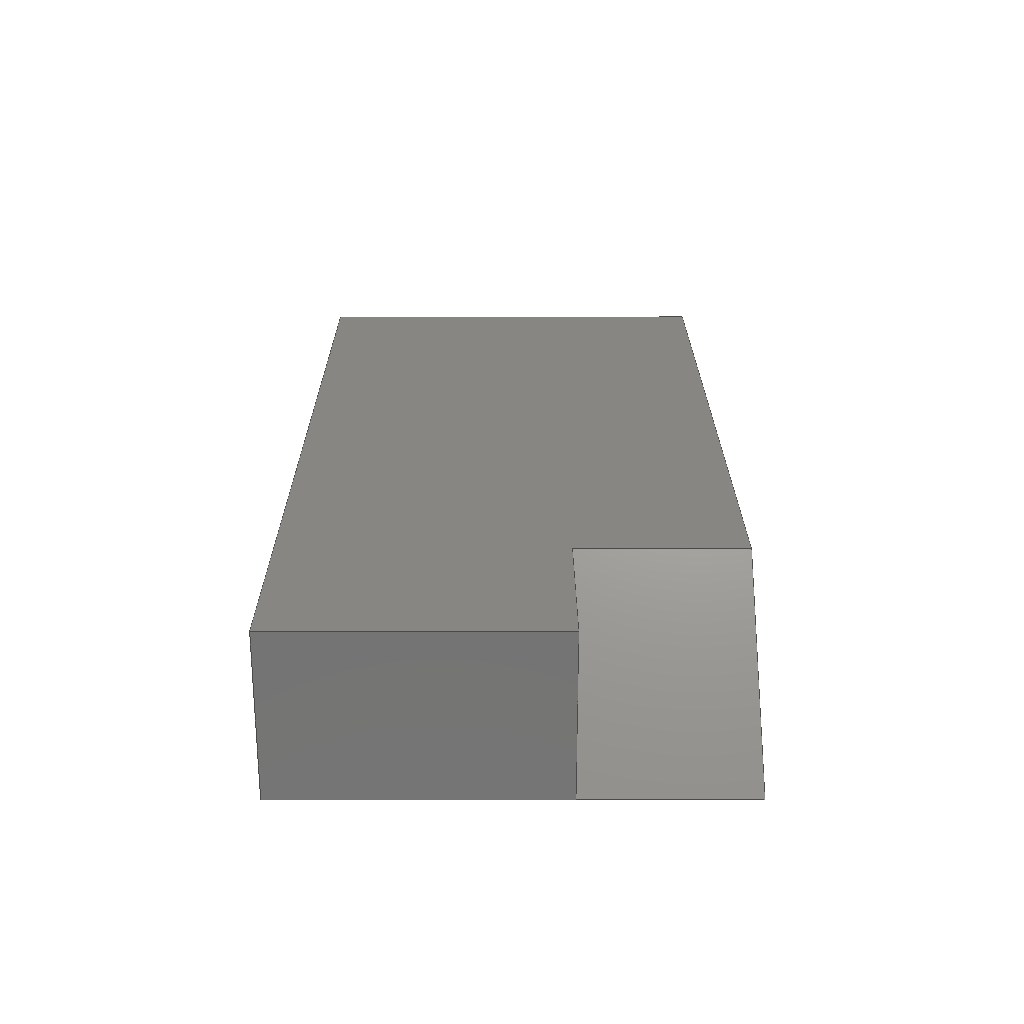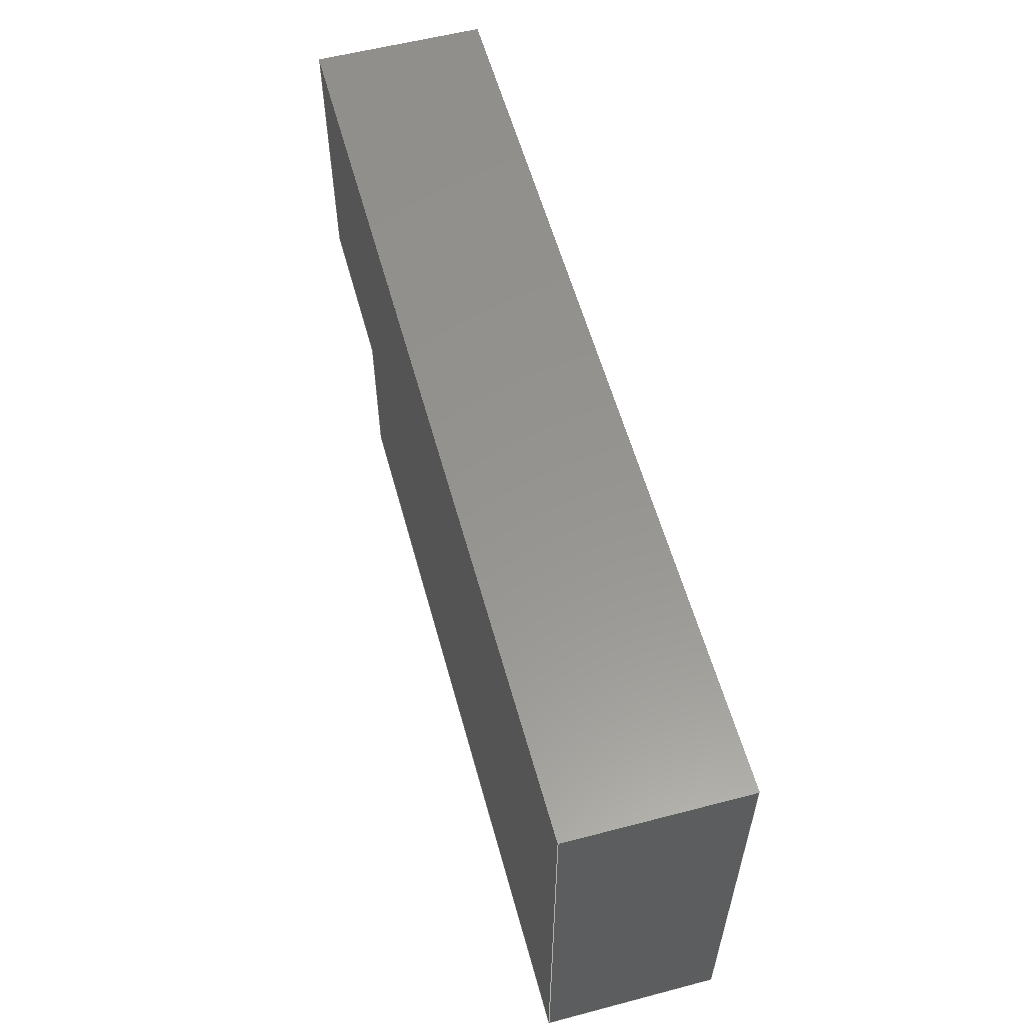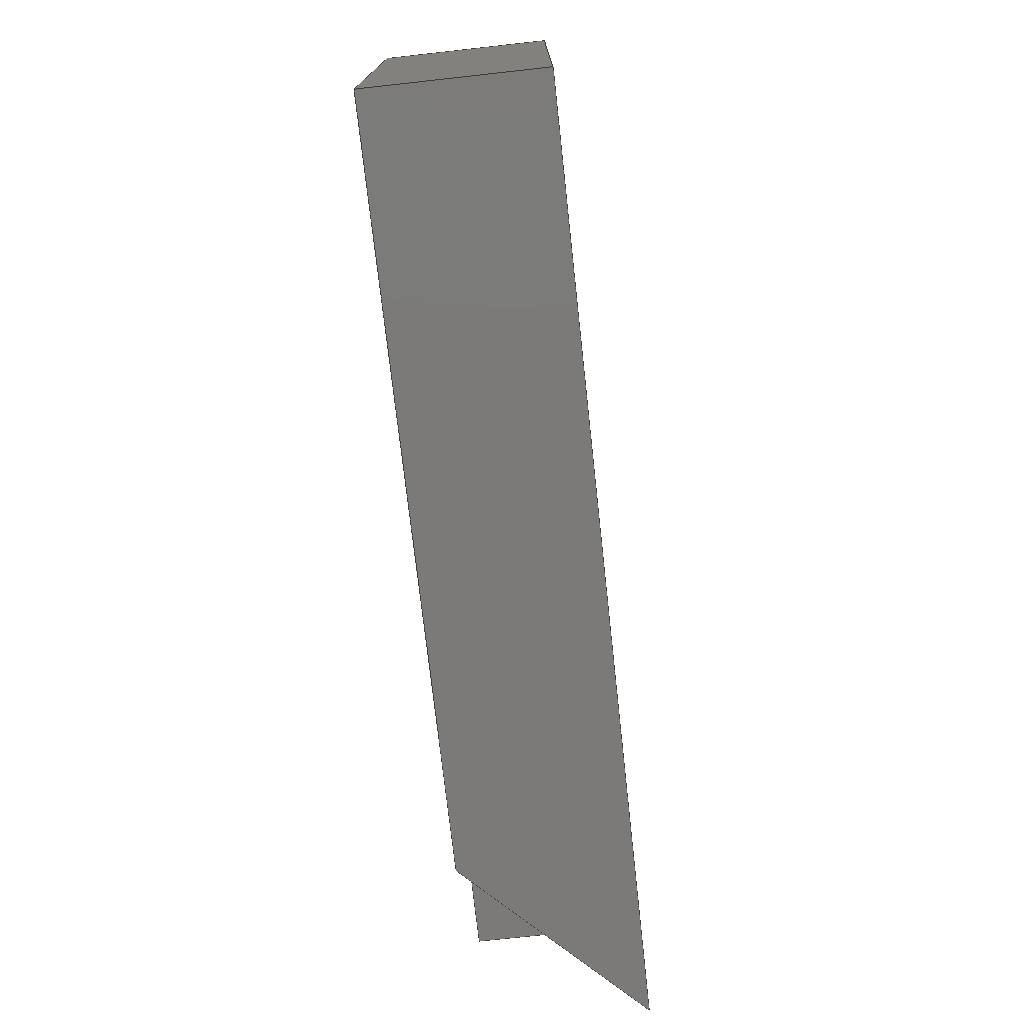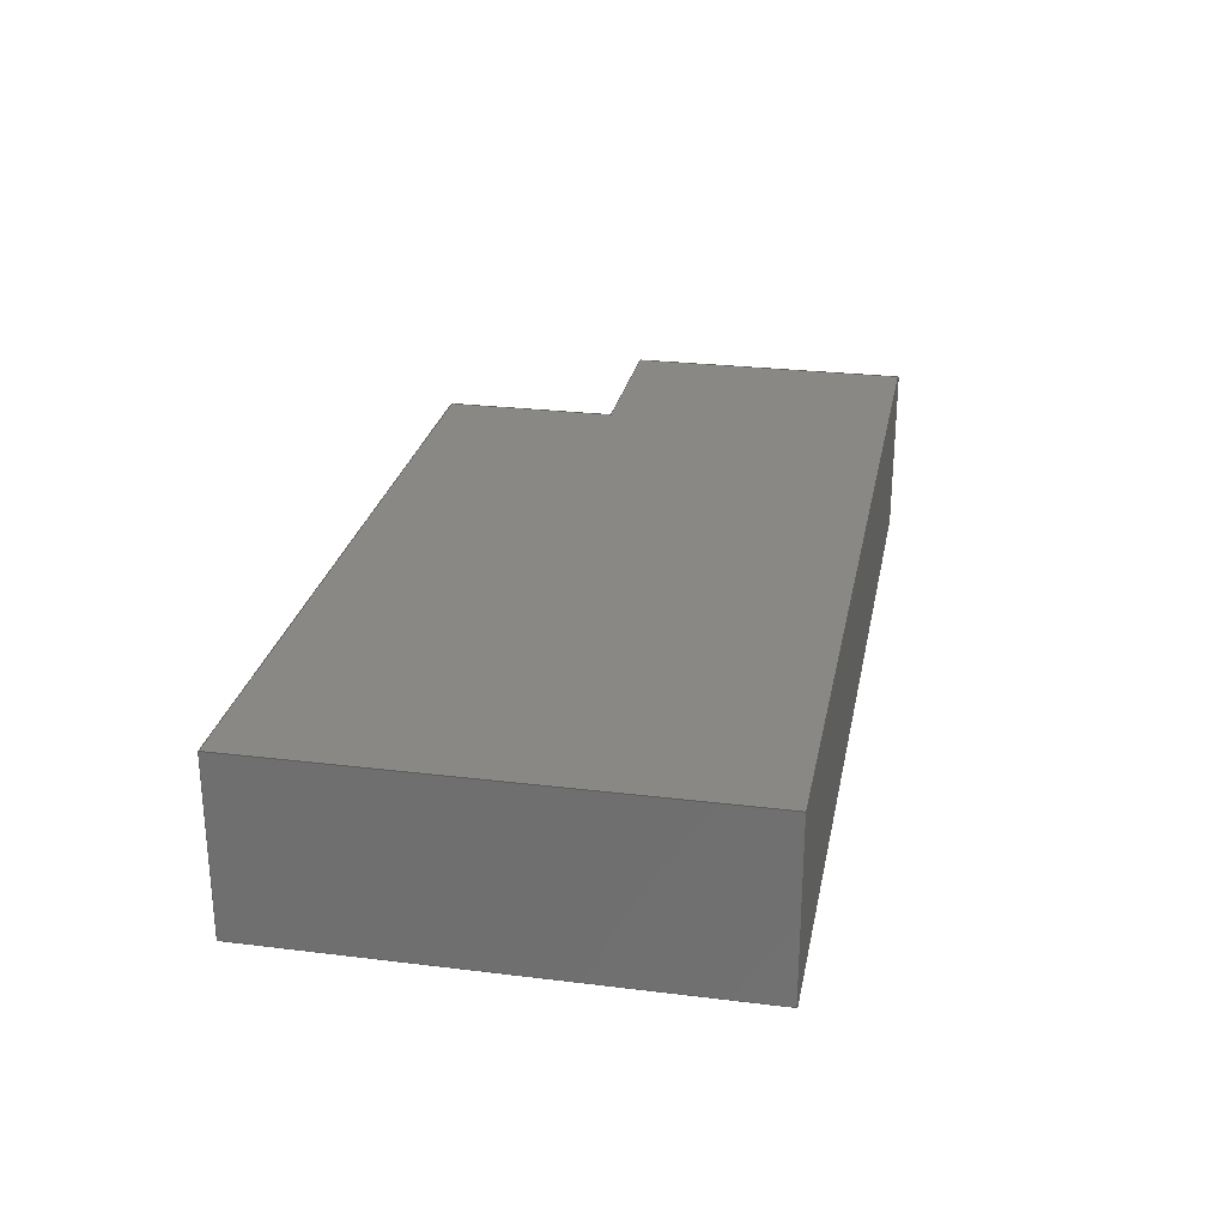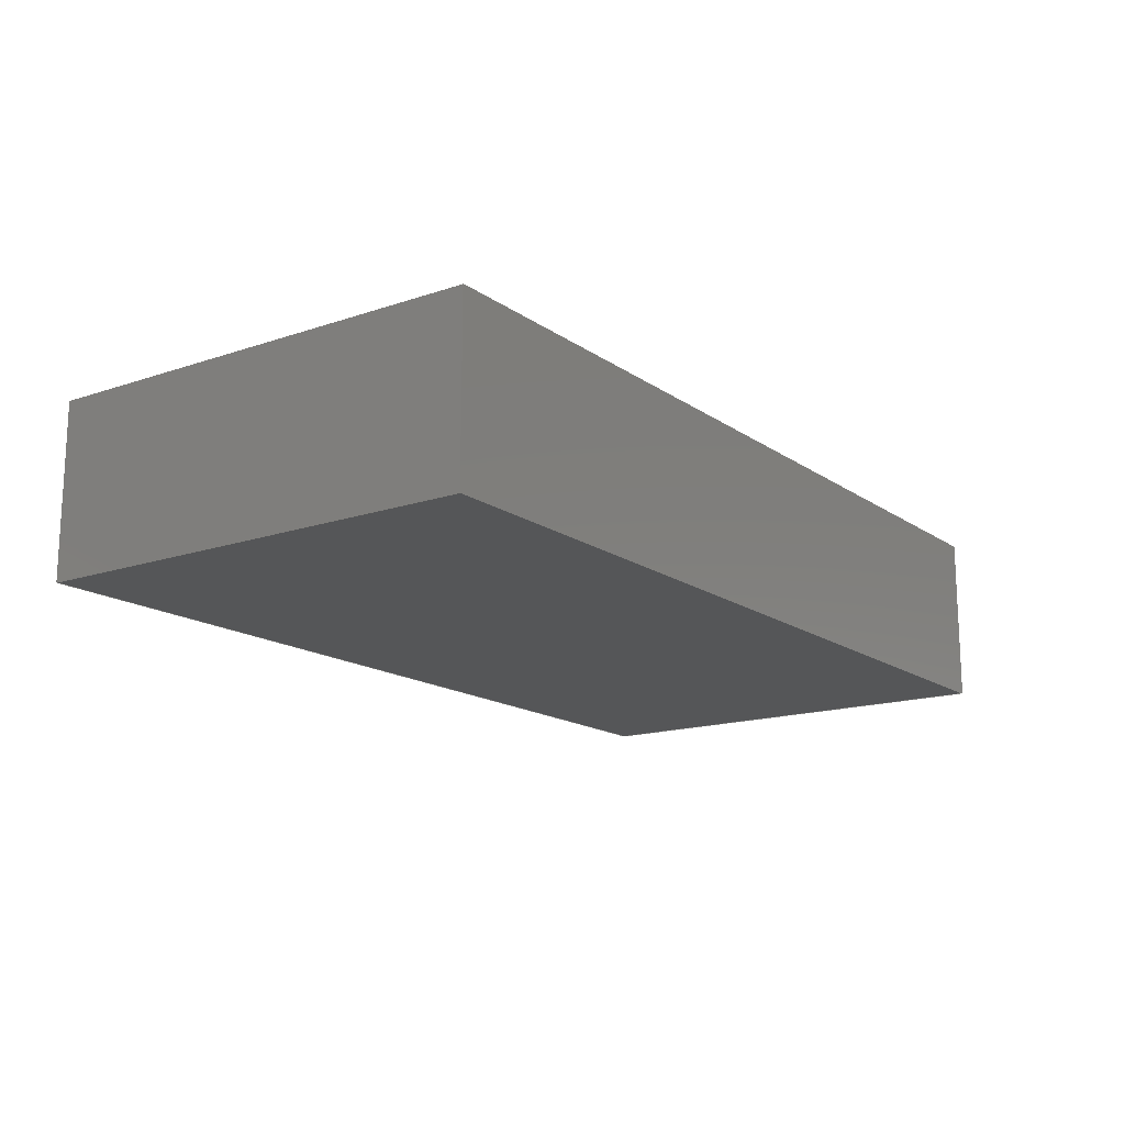
<metadata>
{"format":"step","ext":"step","renderer":"f3d","projection":"perspective","resolution":1024,"background":"white","views":[{"elev":23.5,"azim":89.9,"up":"+Y"},{"elev":57.4,"azim":-105.2,"up":"+Z"},{"elev":-73.6,"azim":-83.7,"up":"+Z"},{"elev":26.4,"azim":-79.1,"up":"+Y"},{"elev":-15.6,"azim":-54.7,"up":"+Y"}]}
</metadata>
<code>
ISO-10303-21;
DATA;
#1=MECHANICAL_DESIGN_GEOMETRIC_PRESENTATION_REPRESENTATION('',(#4),#231);
#2=SHAPE_REPRESENTATION_RELATIONSHIP('SRR','None',#238,#3);
#3=ADVANCED_BREP_SHAPE_REPRESENTATION('',(#5),#230);
#4=STYLED_ITEM('',(#248),#5);
#5=MANIFOLD_SOLID_BREP('Body1',#134);
#6=FACE_OUTER_BOUND('',#14,.T.);
#7=FACE_OUTER_BOUND('',#15,.T.);
#8=FACE_OUTER_BOUND('',#16,.T.);
#9=FACE_OUTER_BOUND('',#17,.T.);
#10=FACE_OUTER_BOUND('',#18,.T.);
#11=FACE_OUTER_BOUND('',#19,.T.);
#12=FACE_OUTER_BOUND('',#20,.T.);
#13=FACE_OUTER_BOUND('',#21,.T.);
#14=EDGE_LOOP('',(#84,#85,#86,#87));
#15=EDGE_LOOP('',(#88,#89,#90));
#16=EDGE_LOOP('',(#91,#92,#93,#94));
#17=EDGE_LOOP('',(#95,#96,#97,#98,#99,#100));
#18=EDGE_LOOP('',(#101,#102,#103,#104));
#19=EDGE_LOOP('',(#105,#106,#107,#108));
#20=EDGE_LOOP('',(#109,#110,#111,#112));
#21=EDGE_LOOP('',(#113,#114,#115,#116,#117));
#22=LINE('',#195,#39);
#23=LINE('',#197,#40);
#24=LINE('',#199,#41);
#25=LINE('',#200,#42);
#26=LINE('',#203,#43);
#27=LINE('',#204,#44);
#28=LINE('',#207,#45);
#29=LINE('',#209,#46);
#30=LINE('',#210,#47);
#31=LINE('',#213,#48);
#32=LINE('',#215,#49);
#33=LINE('',#216,#50);
#34=LINE('',#219,#51);
#35=LINE('',#220,#52);
#36=LINE('',#223,#53);
#37=LINE('',#224,#54);
#38=LINE('',#226,#55);
#39=VECTOR('',#160,1);
#40=VECTOR('',#161,1);
#41=VECTOR('',#162,1);
#42=VECTOR('',#163,1);
#43=VECTOR('',#166,1);
#44=VECTOR('',#167,1);
#45=VECTOR('',#170,1);
#46=VECTOR('',#171,1);
#47=VECTOR('',#172,1);
#48=VECTOR('',#175,1);
#49=VECTOR('',#176,1);
#50=VECTOR('',#177,1);
#51=VECTOR('',#180,1);
#52=VECTOR('',#181,1);
#53=VECTOR('',#184,1);
#54=VECTOR('',#185,1);
#55=VECTOR('',#188,1);
#56=VERTEX_POINT('',#193);
#57=VERTEX_POINT('',#194);
#58=VERTEX_POINT('',#196);
#59=VERTEX_POINT('',#198);
#60=VERTEX_POINT('',#202);
#61=VERTEX_POINT('',#206);
#62=VERTEX_POINT('',#208);
#63=VERTEX_POINT('',#212);
#64=VERTEX_POINT('',#214);
#65=VERTEX_POINT('',#218);
#66=VERTEX_POINT('',#222);
#67=EDGE_CURVE('',#56,#57,#22,.T.);
#68=EDGE_CURVE('',#58,#56,#23,.T.);
#69=EDGE_CURVE('',#58,#59,#24,.T.);
#70=EDGE_CURVE('',#59,#57,#25,.T.);
#71=EDGE_CURVE('',#60,#58,#26,.T.);
#72=EDGE_CURVE('',#59,#60,#27,.T.);
#73=EDGE_CURVE('',#61,#60,#28,.T.);
#74=EDGE_CURVE('',#62,#61,#29,.T.);
#75=EDGE_CURVE('',#62,#59,#30,.T.);
#76=EDGE_CURVE('',#56,#63,#31,.T.);
#77=EDGE_CURVE('',#63,#64,#32,.T.);
#78=EDGE_CURVE('',#64,#61,#33,.T.);
#79=EDGE_CURVE('',#57,#65,#34,.T.);
#80=EDGE_CURVE('',#65,#63,#35,.T.);
#81=EDGE_CURVE('',#66,#62,#36,.T.);
#82=EDGE_CURVE('',#66,#64,#37,.T.);
#83=EDGE_CURVE('',#65,#66,#38,.T.);
#84=ORIENTED_EDGE('',*,*,#67,.F.);
#85=ORIENTED_EDGE('',*,*,#68,.F.);
#86=ORIENTED_EDGE('',*,*,#69,.T.);
#87=ORIENTED_EDGE('',*,*,#70,.T.);
#88=ORIENTED_EDGE('',*,*,#69,.F.);
#89=ORIENTED_EDGE('',*,*,#71,.F.);
#90=ORIENTED_EDGE('',*,*,#72,.F.);
#91=ORIENTED_EDGE('',*,*,#72,.T.);
#92=ORIENTED_EDGE('',*,*,#73,.F.);
#93=ORIENTED_EDGE('',*,*,#74,.F.);
#94=ORIENTED_EDGE('',*,*,#75,.T.);
#95=ORIENTED_EDGE('',*,*,#71,.T.);
#96=ORIENTED_EDGE('',*,*,#68,.T.);
#97=ORIENTED_EDGE('',*,*,#76,.T.);
#98=ORIENTED_EDGE('',*,*,#77,.T.);
#99=ORIENTED_EDGE('',*,*,#78,.T.);
#100=ORIENTED_EDGE('',*,*,#73,.T.);
#101=ORIENTED_EDGE('',*,*,#67,.T.);
#102=ORIENTED_EDGE('',*,*,#79,.T.);
#103=ORIENTED_EDGE('',*,*,#80,.T.);
#104=ORIENTED_EDGE('',*,*,#76,.F.);
#105=ORIENTED_EDGE('',*,*,#81,.T.);
#106=ORIENTED_EDGE('',*,*,#74,.T.);
#107=ORIENTED_EDGE('',*,*,#78,.F.);
#108=ORIENTED_EDGE('',*,*,#82,.F.);
#109=ORIENTED_EDGE('',*,*,#83,.T.);
#110=ORIENTED_EDGE('',*,*,#82,.T.);
#111=ORIENTED_EDGE('',*,*,#77,.F.);
#112=ORIENTED_EDGE('',*,*,#80,.F.);
#113=ORIENTED_EDGE('',*,*,#83,.F.);
#114=ORIENTED_EDGE('',*,*,#79,.F.);
#115=ORIENTED_EDGE('',*,*,#70,.F.);
#116=ORIENTED_EDGE('',*,*,#75,.F.);
#117=ORIENTED_EDGE('',*,*,#81,.F.);
#118=PLANE('',#148);
#119=PLANE('',#149);
#120=PLANE('',#150);
#121=PLANE('',#151);
#122=PLANE('',#152);
#123=PLANE('',#153);
#124=PLANE('',#154);
#125=PLANE('',#155);
#126=ADVANCED_FACE('',(#6),#118,.F.);
#127=ADVANCED_FACE('',(#7),#119,.F.);
#128=ADVANCED_FACE('',(#8),#120,.T.);
#129=ADVANCED_FACE('',(#9),#121,.T.);
#130=ADVANCED_FACE('',(#10),#122,.T.);
#131=ADVANCED_FACE('',(#11),#123,.T.);
#132=ADVANCED_FACE('',(#12),#124,.T.);
#133=ADVANCED_FACE('',(#13),#125,.F.);
#134=CLOSED_SHELL('',(#126,#127,#128,#129,#130,#131,#132,#133));
#135=DERIVED_UNIT_ELEMENT(#137,1);
#136=DERIVED_UNIT_ELEMENT(#233,3);
#137=(
MASS_UNIT()
NAMED_UNIT(*)
SI_UNIT(.KILO.,.GRAM.)
);
#138=DERIVED_UNIT((#135,#136));
#139=MEASURE_REPRESENTATION_ITEM('density measure',
POSITIVE_RATIO_MEASURE(7850),#138);
#140=PROPERTY_DEFINITION_REPRESENTATION(#145,#142);
#141=PROPERTY_DEFINITION_REPRESENTATION(#146,#143);
#142=REPRESENTATION('material name',(#144),#230);
#143=REPRESENTATION('density',(#139),#230);
#144=DESCRIPTIVE_REPRESENTATION_ITEM('Steel','Steel');
#145=PROPERTY_DEFINITION('material property','material name',#240);
#146=PROPERTY_DEFINITION('material property','density of part',#240);
#147=AXIS2_PLACEMENT_3D('placement',#191,#156,#157);
#148=AXIS2_PLACEMENT_3D('',#192,#158,#159);
#149=AXIS2_PLACEMENT_3D('',#201,#164,#165);
#150=AXIS2_PLACEMENT_3D('',#205,#168,#169);
#151=AXIS2_PLACEMENT_3D('',#211,#173,#174);
#152=AXIS2_PLACEMENT_3D('',#217,#178,#179);
#153=AXIS2_PLACEMENT_3D('',#221,#182,#183);
#154=AXIS2_PLACEMENT_3D('',#225,#186,#187);
#155=AXIS2_PLACEMENT_3D('',#227,#189,#190);
#156=DIRECTION('axis',(0,0,1));
#157=DIRECTION('refdir',(1,0,0));
#158=DIRECTION('center_axis',(-0.7071,-0.7071,0));
#159=DIRECTION('ref_axis',(0.7071,-0.7071,0));
#160=DIRECTION('',(0.7071,-0.7071,0));
#161=DIRECTION('',(0,0,-1));
#162=DIRECTION('',(0.7071,-0.7071,0));
#163=DIRECTION('',(0,0,-1));
#164=DIRECTION('center_axis',(0,0,1));
#165=DIRECTION('ref_axis',(1,0,0));
#166=DIRECTION('',(-1,0,0));
#167=DIRECTION('',(0,1,0));
#168=DIRECTION('center_axis',(1,0,0));
#169=DIRECTION('ref_axis',(0,0,-1));
#170=DIRECTION('',(0,0,-1));
#171=DIRECTION('',(0,1,0));
#172=DIRECTION('',(0,0,-1));
#173=DIRECTION('center_axis',(0,1,0));
#174=DIRECTION('ref_axis',(0,0,1));
#175=DIRECTION('',(-1,0,0));
#176=DIRECTION('',(0,0,1));
#177=DIRECTION('',(1,0,0));
#178=DIRECTION('center_axis',(0,0,-1));
#179=DIRECTION('ref_axis',(-1,0,0));
#180=DIRECTION('',(-1,0,0));
#181=DIRECTION('',(0,1,0));
#182=DIRECTION('center_axis',(0,0,1));
#183=DIRECTION('ref_axis',(1,0,0));
#184=DIRECTION('',(1,0,0));
#185=DIRECTION('',(0,1,0));
#186=DIRECTION('center_axis',(-1,0,0));
#187=DIRECTION('ref_axis',(0,0,1));
#188=DIRECTION('',(0,0,1));
#189=DIRECTION('center_axis',(0,1,0));
#190=DIRECTION('ref_axis',(1,0,0));
#191=CARTESIAN_POINT('',(0,0,0));
#192=CARTESIAN_POINT('Origin',(-8.5,1.5,-5));
#193=CARTESIAN_POINT('',(-8.5,1.5,-5));
#194=CARTESIAN_POINT('',(-7,0,-5));
#195=CARTESIAN_POINT('',(-7.75,0.75,-5));
#196=CARTESIAN_POINT('',(-8.5,1.5,-3.5));
#197=CARTESIAN_POINT('',(-8.5,1.5,-4));
#198=CARTESIAN_POINT('',(-7,0,-3.5));
#199=CARTESIAN_POINT('',(-8.5,1.5,-3.5));
#200=CARTESIAN_POINT('',(-7,0,-1));
#201=CARTESIAN_POINT('Origin',(-7.75,0.75,-3.5));
#202=CARTESIAN_POINT('',(-7,1.5,-3.5));
#203=CARTESIAN_POINT('',(-9.375,1.5,-3.5));
#204=CARTESIAN_POINT('',(-7,0.375,-3.5));
#205=CARTESIAN_POINT('Origin',(-7,0,-1));
#206=CARTESIAN_POINT('',(-7,1.5,-1));
#207=CARTESIAN_POINT('',(-7,1.5,-1));
#208=CARTESIAN_POINT('',(-7,0,-1));
#209=CARTESIAN_POINT('',(-7,0,-1));
#210=CARTESIAN_POINT('',(-7,0,-1));
#211=CARTESIAN_POINT('Origin',(-11,1.5,-3));
#212=CARTESIAN_POINT('',(-15,1.5,-5));
#213=CARTESIAN_POINT('',(-7,1.5,-5));
#214=CARTESIAN_POINT('',(-15,1.5,-1));
#215=CARTESIAN_POINT('',(-15,1.5,-5));
#216=CARTESIAN_POINT('',(-15,1.5,-1));
#217=CARTESIAN_POINT('Origin',(-7,0,-5));
#218=CARTESIAN_POINT('',(-15,0,-5));
#219=CARTESIAN_POINT('',(-7,0,-5));
#220=CARTESIAN_POINT('',(-15,0,-5));
#221=CARTESIAN_POINT('Origin',(-15,0,-1));
#222=CARTESIAN_POINT('',(-15,0,-1));
#223=CARTESIAN_POINT('',(-15,0,-1));
#224=CARTESIAN_POINT('',(-15,0,-1));
#225=CARTESIAN_POINT('Origin',(-15,0,-5));
#226=CARTESIAN_POINT('',(-15,0,-5));
#227=CARTESIAN_POINT('Origin',(-11,0,-3));
#228=UNCERTAINTY_MEASURE_WITH_UNIT(LENGTH_MEASURE(0.001),#232,
'DISTANCE_ACCURACY_VALUE',
'Maximum model space distance between geometric entities at asserted c
onnectivities');
#229=UNCERTAINTY_MEASURE_WITH_UNIT(LENGTH_MEASURE(0.001),#232,
'DISTANCE_ACCURACY_VALUE',
'Maximum model space distance between geometric entities at asserted c
onnectivities');
#230=(
GEOMETRIC_REPRESENTATION_CONTEXT(3)
GLOBAL_UNCERTAINTY_ASSIGNED_CONTEXT((#228))
GLOBAL_UNIT_ASSIGNED_CONTEXT((#232,#234,#235))
REPRESENTATION_CONTEXT('','3D')
);
#231=(
GEOMETRIC_REPRESENTATION_CONTEXT(3)
GLOBAL_UNCERTAINTY_ASSIGNED_CONTEXT((#229))
GLOBAL_UNIT_ASSIGNED_CONTEXT((#232,#234,#235))
REPRESENTATION_CONTEXT('','3D')
);
#232=(
LENGTH_UNIT()
NAMED_UNIT(*)
SI_UNIT(.CENTI.,.METRE.)
);
#233=(
LENGTH_UNIT()
NAMED_UNIT(*)
SI_UNIT($,.METRE.)
);
#234=(
NAMED_UNIT(*)
PLANE_ANGLE_UNIT()
SI_UNIT($,.RADIAN.)
);
#235=(
NAMED_UNIT(*)
SI_UNIT($,.STERADIAN.)
SOLID_ANGLE_UNIT()
);
#236=SHAPE_DEFINITION_REPRESENTATION(#237,#238);
#237=PRODUCT_DEFINITION_SHAPE('',$,#240);
#238=SHAPE_REPRESENTATION('',(#147),#230);
#239=PRODUCT_DEFINITION_CONTEXT('part definition',#244,'design');
#240=PRODUCT_DEFINITION('Untitled','Untitled',#241,#239);
#241=PRODUCT_DEFINITION_FORMATION('',$,#246);
#242=PRODUCT_RELATED_PRODUCT_CATEGORY('Untitled','Untitled',(#246));
#243=APPLICATION_PROTOCOL_DEFINITION('international standard',
'automotive_design',2009,#244);
#244=APPLICATION_CONTEXT(
'Core Data for Automotive Mechanical Design Process');
#245=PRODUCT_CONTEXT('part definition',#244,'mechanical');
#246=PRODUCT('Untitled','Untitled',$,(#245));
#247=PRESENTATION_STYLE_ASSIGNMENT((#249));
#248=PRESENTATION_STYLE_ASSIGNMENT((#250));
#249=SURFACE_STYLE_USAGE(.BOTH.,#251);
#250=SURFACE_STYLE_USAGE(.BOTH.,#252);
#251=SURFACE_SIDE_STYLE('',(#253));
#252=SURFACE_SIDE_STYLE('',(#254));
#253=SURFACE_STYLE_FILL_AREA(#255);
#254=SURFACE_STYLE_FILL_AREA(#256);
#255=FILL_AREA_STYLE('Steel - Satin',(#257));
#256=FILL_AREA_STYLE('Gold - Polished',(#258));
#257=FILL_AREA_STYLE_COLOUR('Steel - Satin',#259);
#258=FILL_AREA_STYLE_COLOUR('Gold - Polished',#260);
#259=COLOUR_RGB('Steel - Satin',0.6275,0.6275,0.6275);
#260=COLOUR_RGB('Gold - Polished',0.9569,0.898,0.6549);
ENDSEC;
END-ISO-10303-21;

</code>
